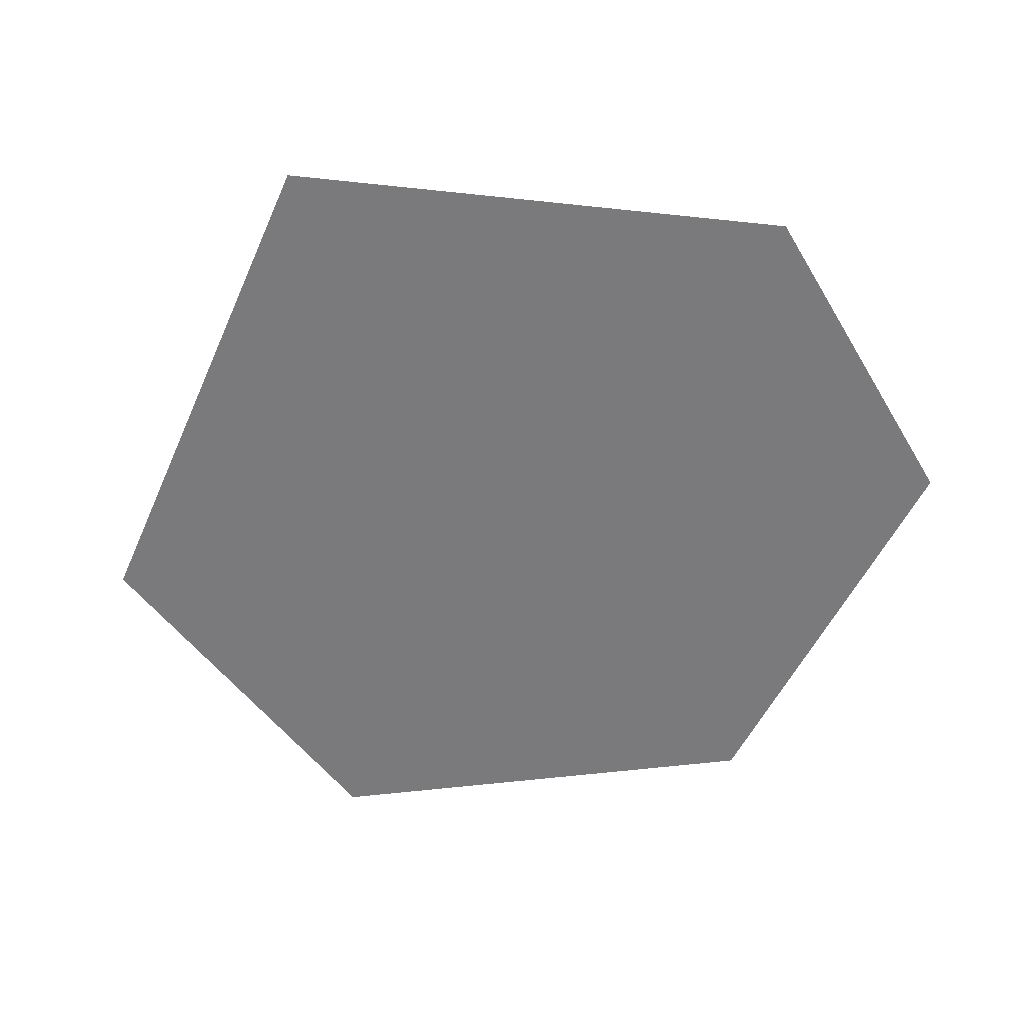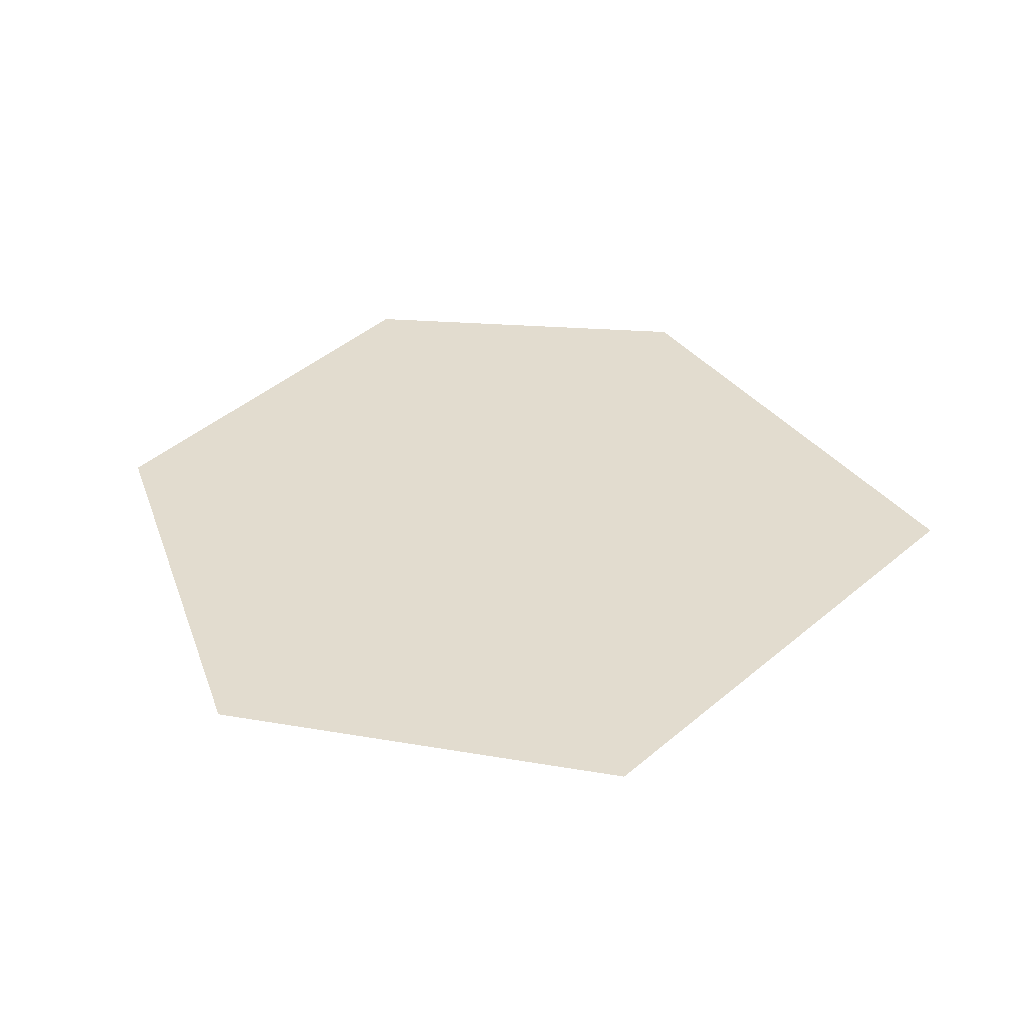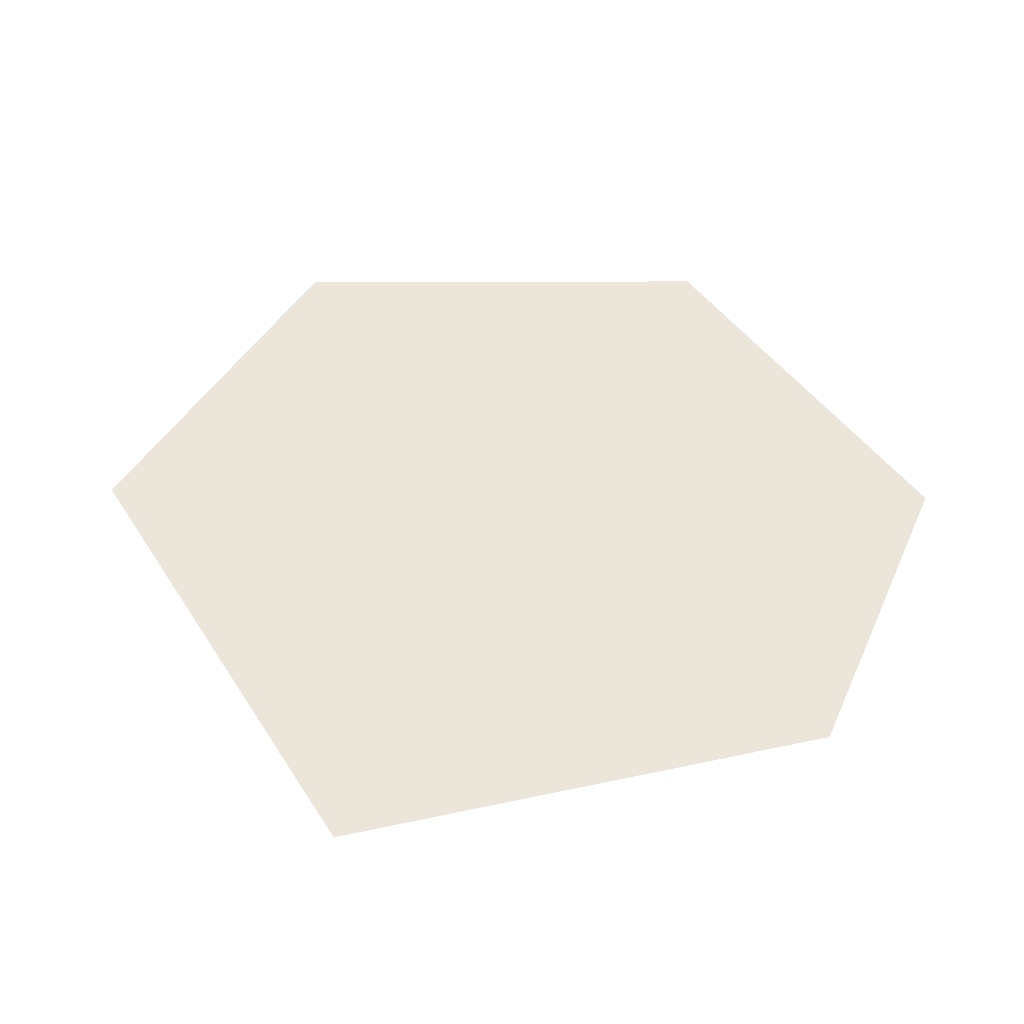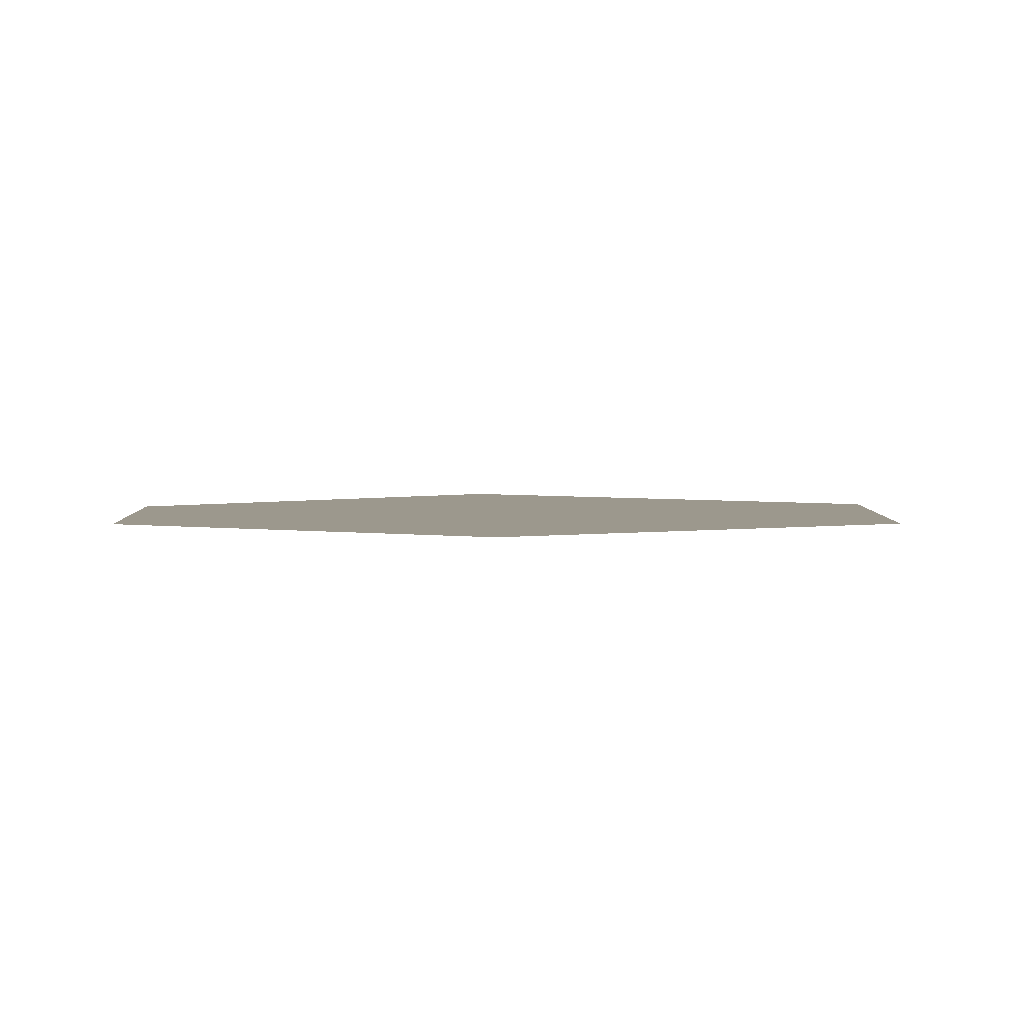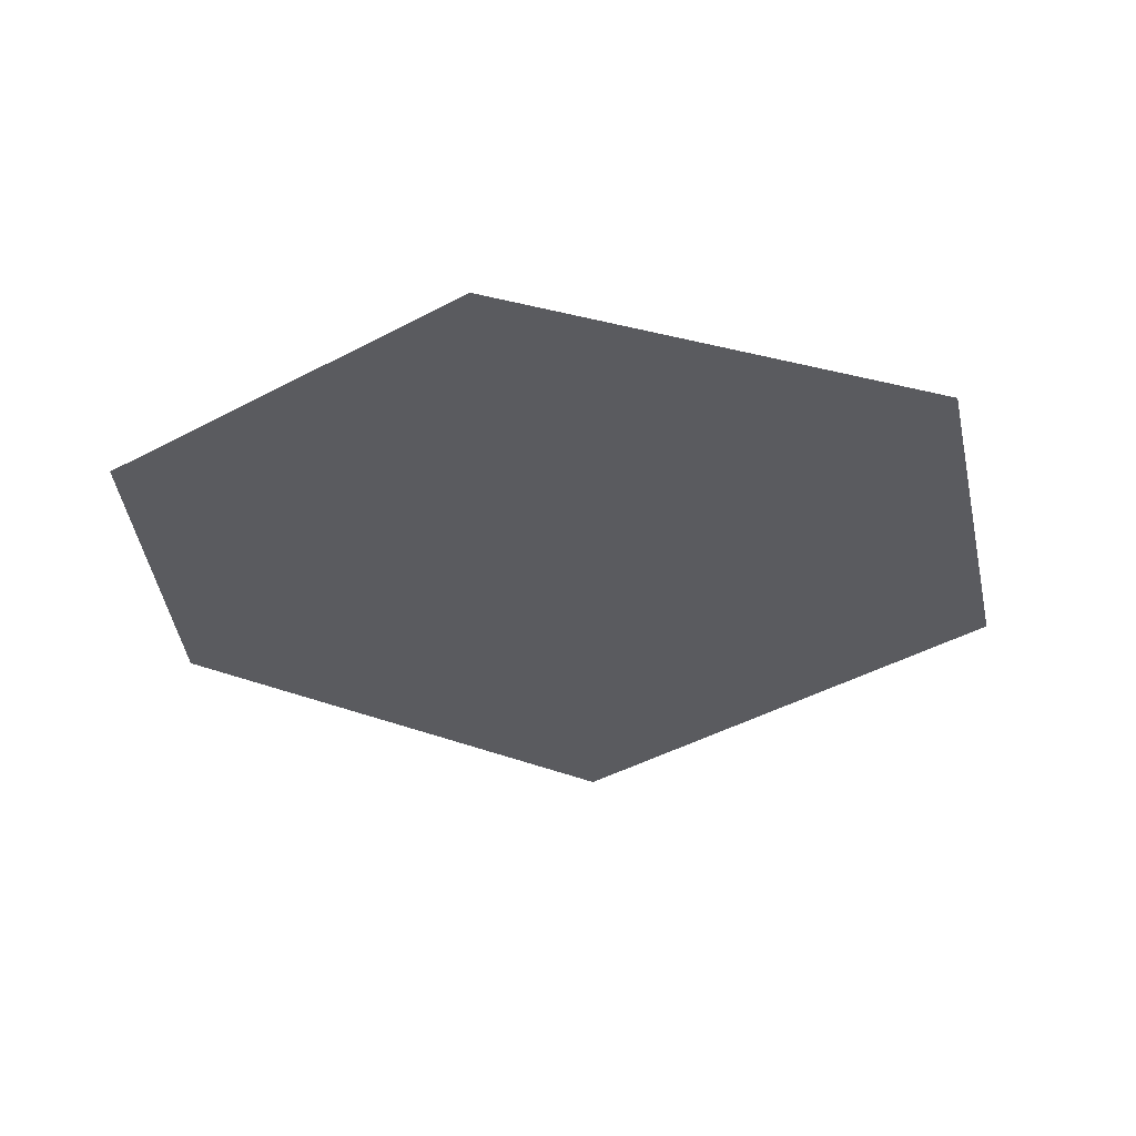
<metadata>
{"format":"obj","ext":"obj","renderer":"f3d","projection":"perspective","resolution":1024,"background":"white","views":[{"elev":-58.2,"azim":-35.2,"up":"+Z"},{"elev":34.7,"azim":-150.3,"up":"+Z"},{"elev":48.2,"azim":-42.5,"up":"+Z"},{"elev":3.0,"azim":109.9,"up":"+Z"},{"elev":-32.9,"azim":118.9,"up":"+Z"}]}
</metadata>
<code>
g irisL
v 1.41 -0.2994 0
v 1.304 -0.3472 0
v 1.158 -0.2667 0
v 1.43 -0.1584 0
v 1.32 -0.05766 0
v 1.194 -0.09543 0
g irisL_0
f 3 2 1
f 4 3 1
f 4 5 3
f 5 6 3

</code>
